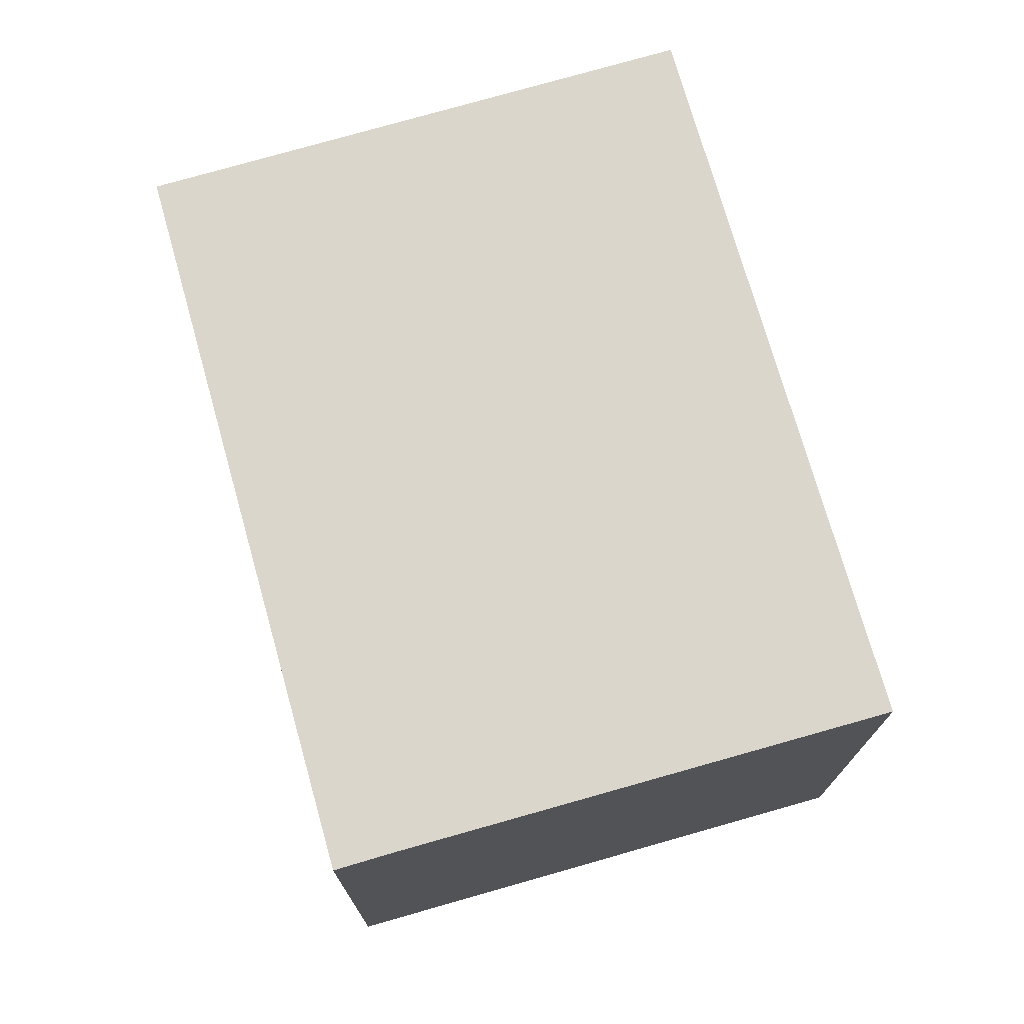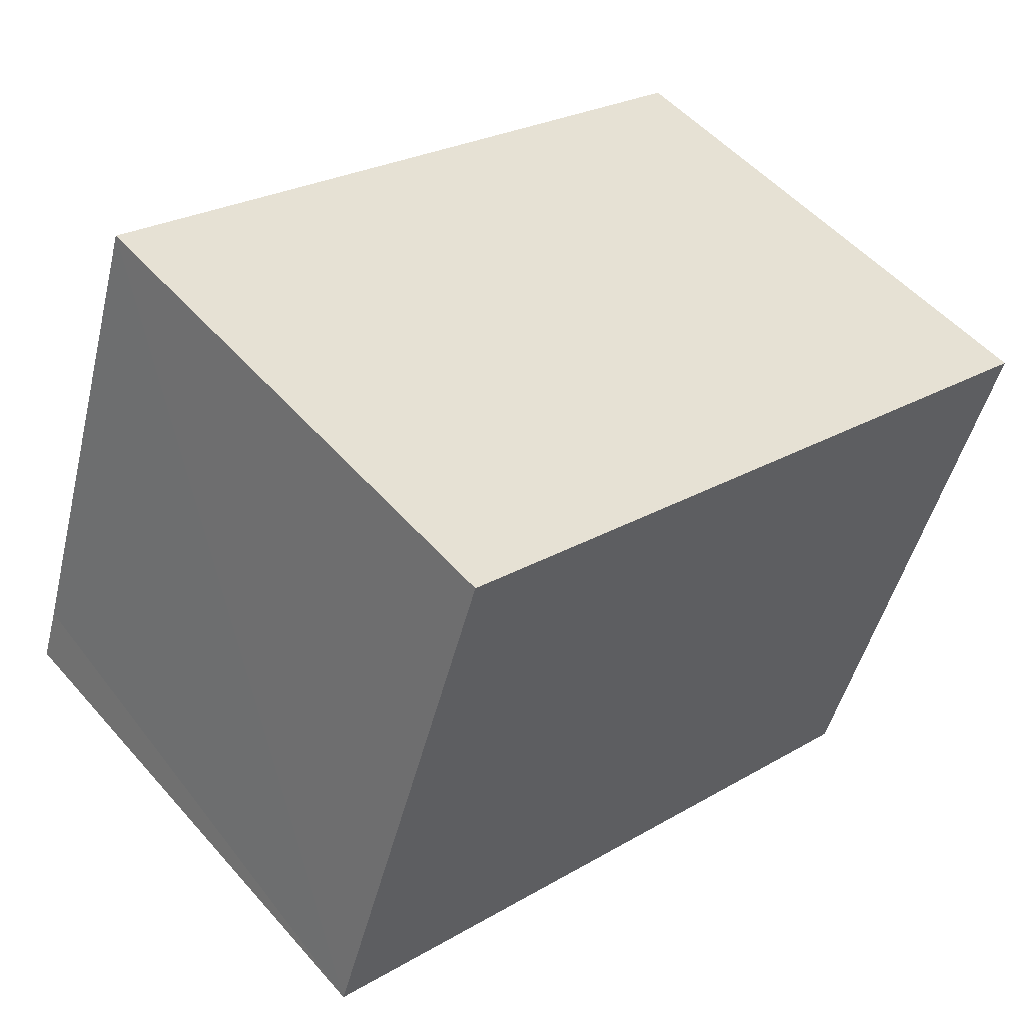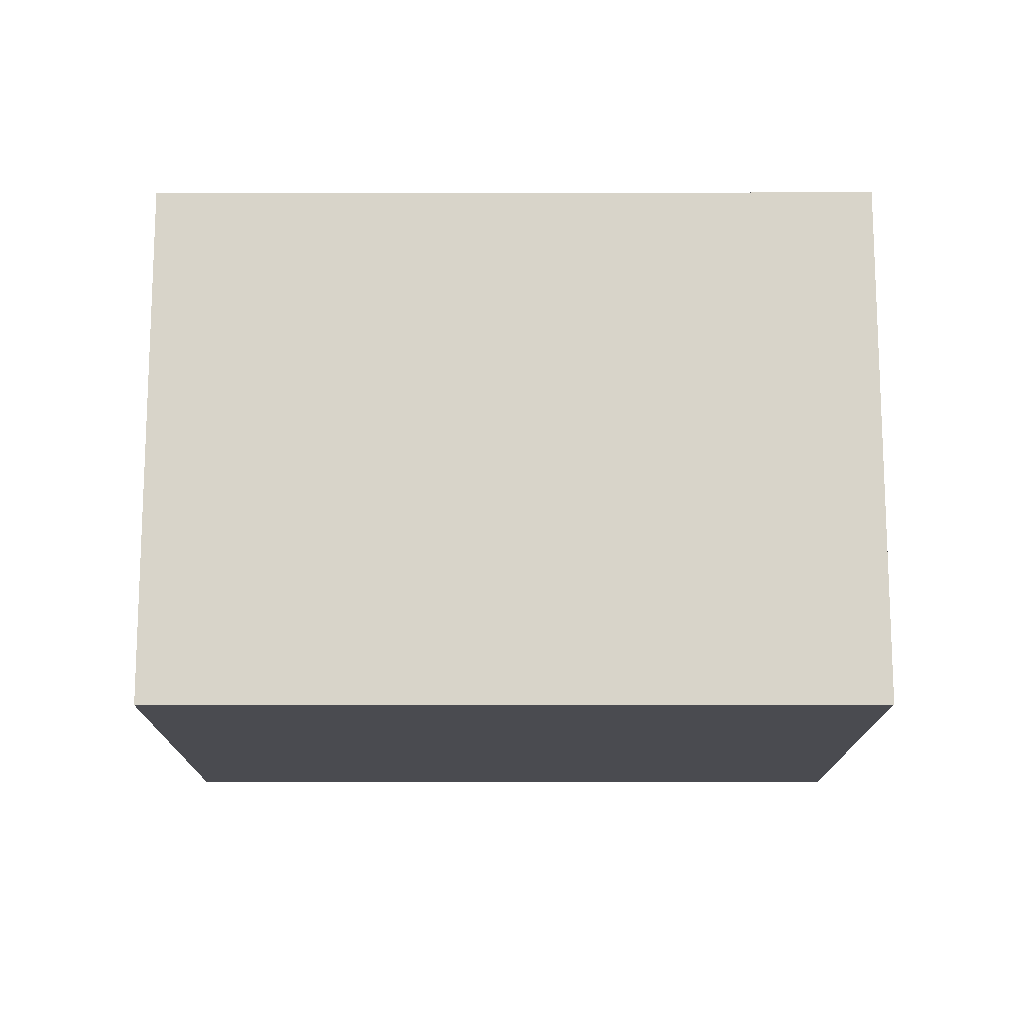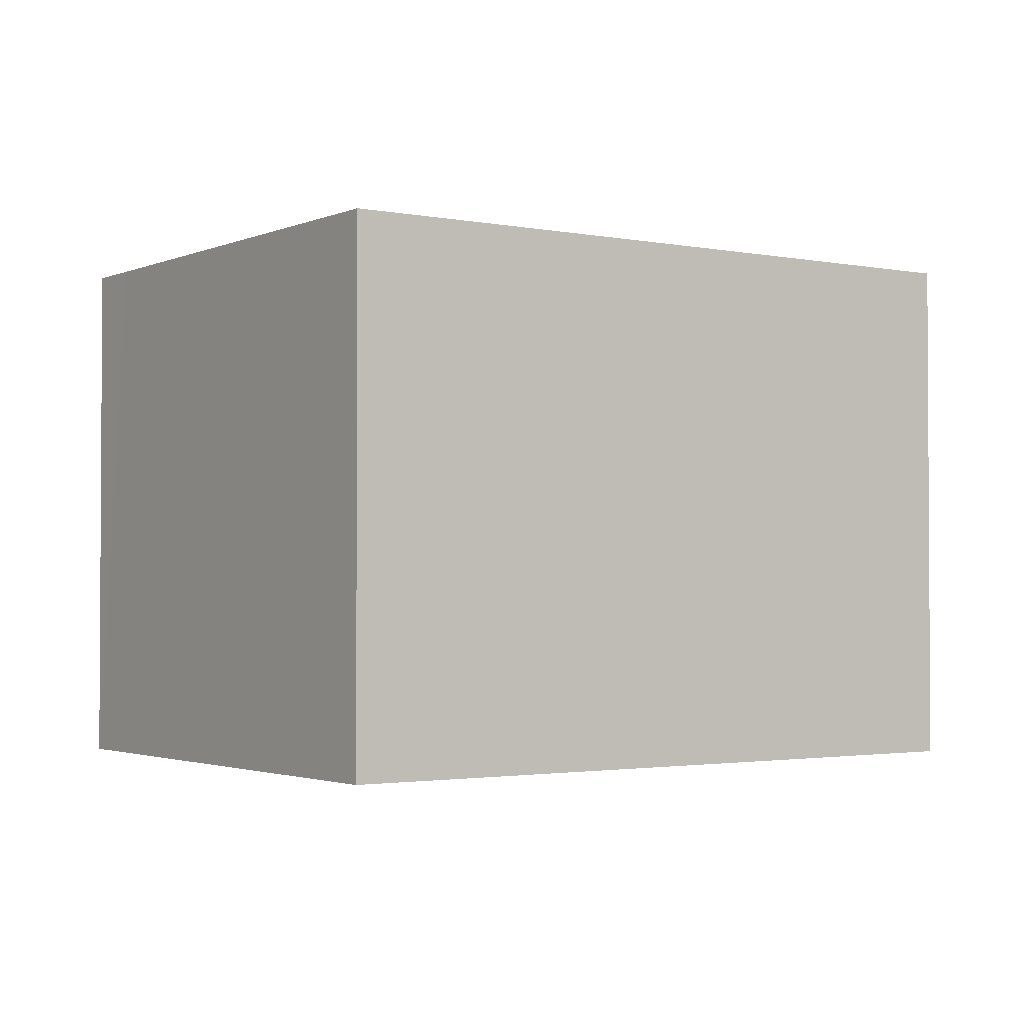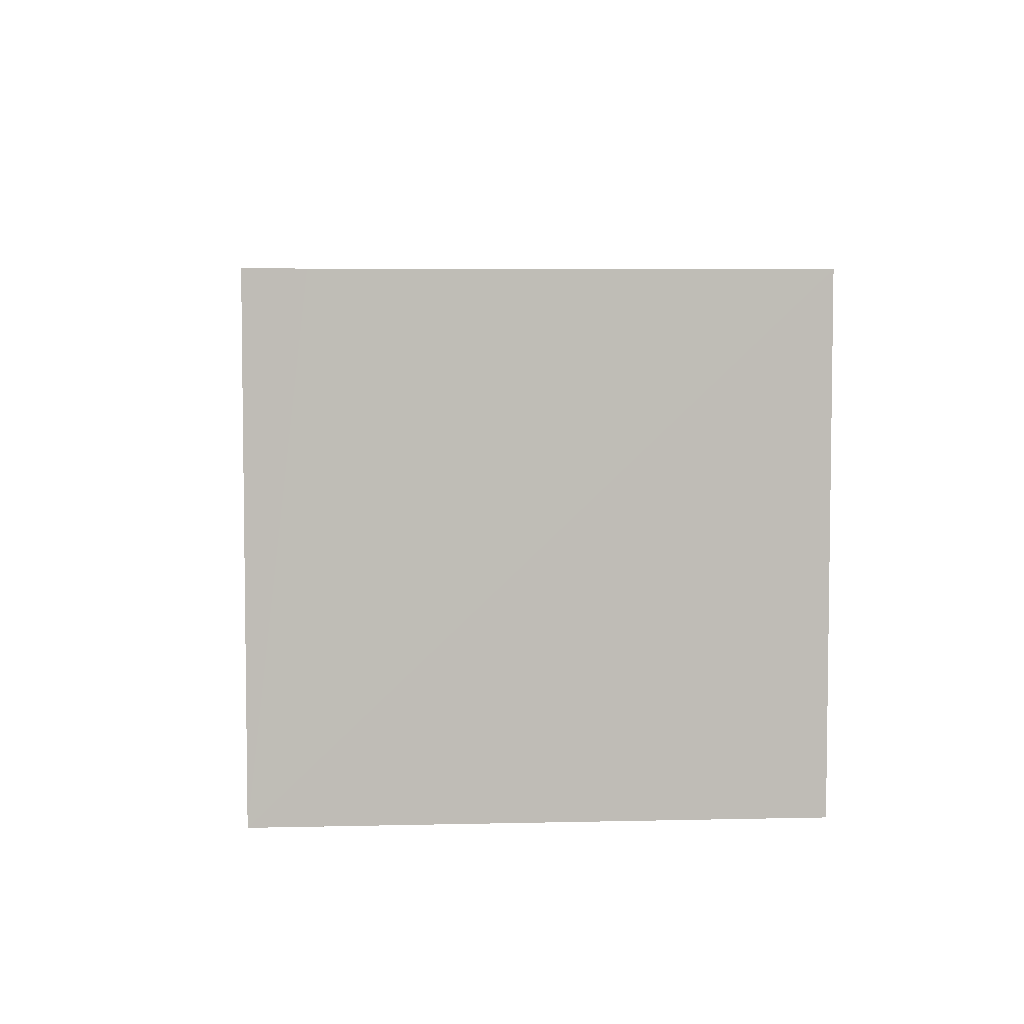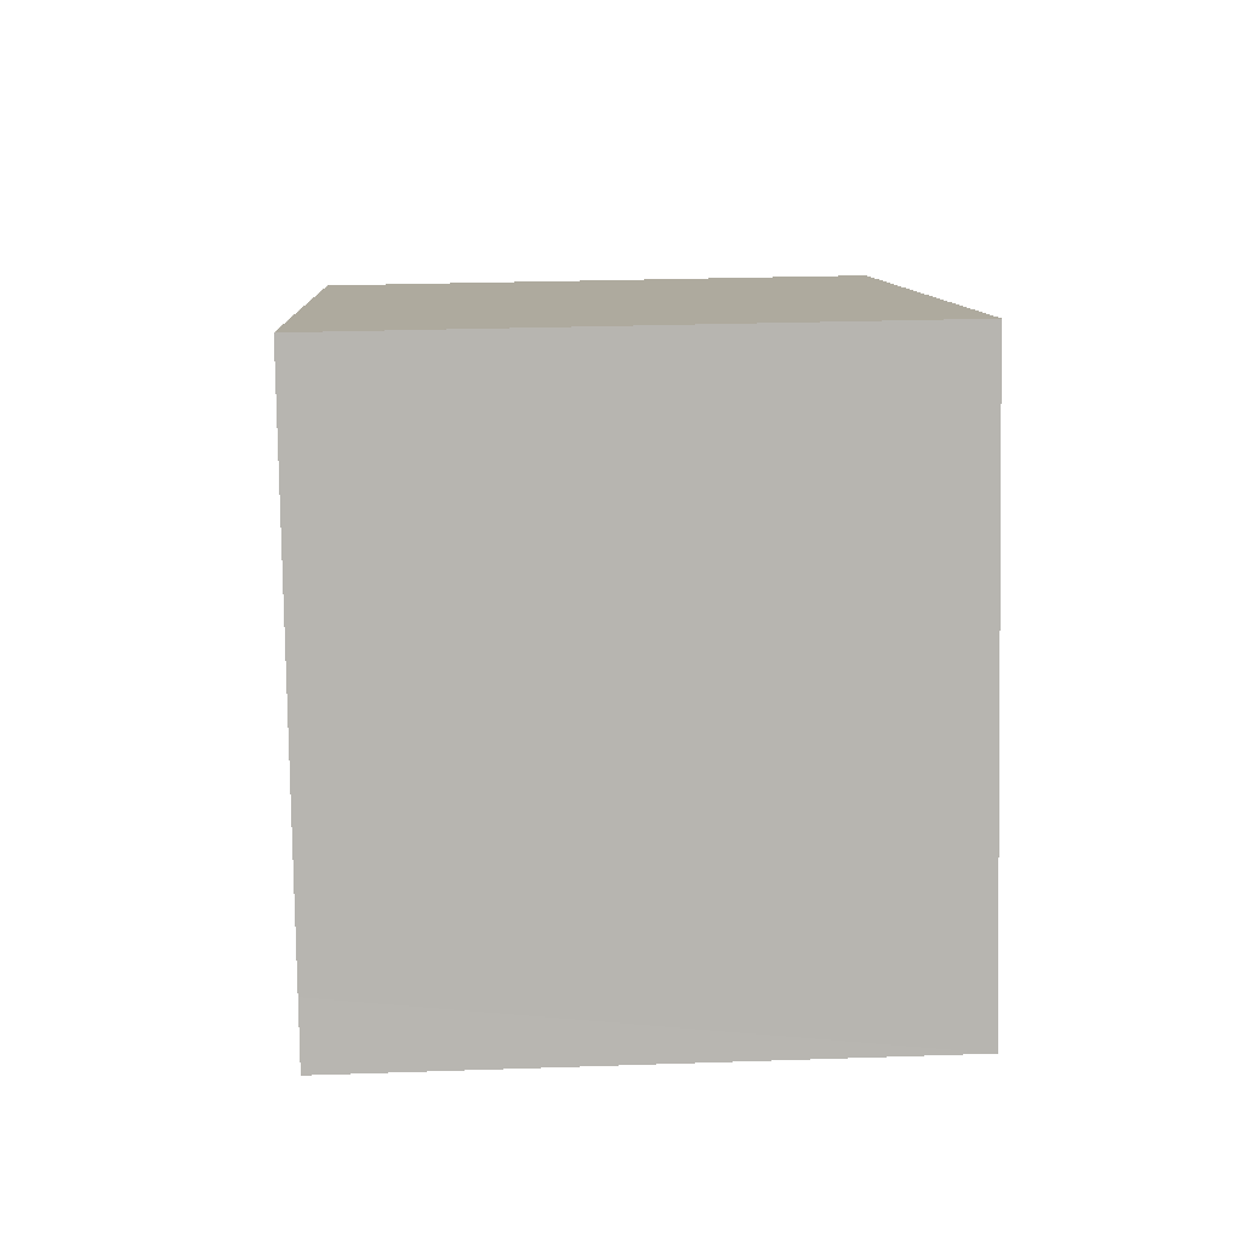
<metadata>
{"format":"obj","ext":"obj","renderer":"f3d","projection":"perspective","resolution":1024,"background":"white","views":[{"elev":73.7,"azim":-87.5,"up":"+Y"},{"elev":52.5,"azim":-40.0,"up":"+Z"},{"elev":-14.6,"azim":-161.6,"up":"+Y"},{"elev":-2.0,"azim":-16.6,"up":"+Y"},{"elev":5.5,"azim":-76.0,"up":"+Y"},{"elev":27.7,"azim":-93.0,"up":"+Z"}]}
</metadata>
<code>
v  0 18.05 1.105e-15
v  24.33 18.05 -5.936
v  23.69 18.05 -7.814
v  29.84 18.05 10.18
v  0.678 18.05 1.967
v  6.029 18.05 18.05
v  4.914 18.05 14.78
v  5.997 18.05 18.06
v  0 0 0
v  5.997 -1.106e-15 18.06
v  0.678 -1.204e-16 1.967
v  4.914 -9.051e-16 14.78
v  29.84 -6.235e-16 10.18
v  6.029 -1.105e-15 18.05
v  23.69 4.785e-16 -7.814
v  24.33 3.635e-16 -5.936
g defaultobject
f 1 2 3
f 2 1 4
f 4 1 5
f 4 5 6
f 6 5 7
f 6 7 8
f 9 5 1
f 5 9 7
f 7 9 8
f 8 9 10
f 10 9 11
f 10 11 12
f 10 6 8
f 6 10 4
f 4 10 13
f 13 10 14
f 13 2 4
f 2 13 3
f 3 13 15
f 15 13 16
f 15 1 3
f 1 15 9
f 12 14 10
f 14 12 13
f 13 12 11
f 13 11 9
f 13 9 16
f 16 9 15

</code>
